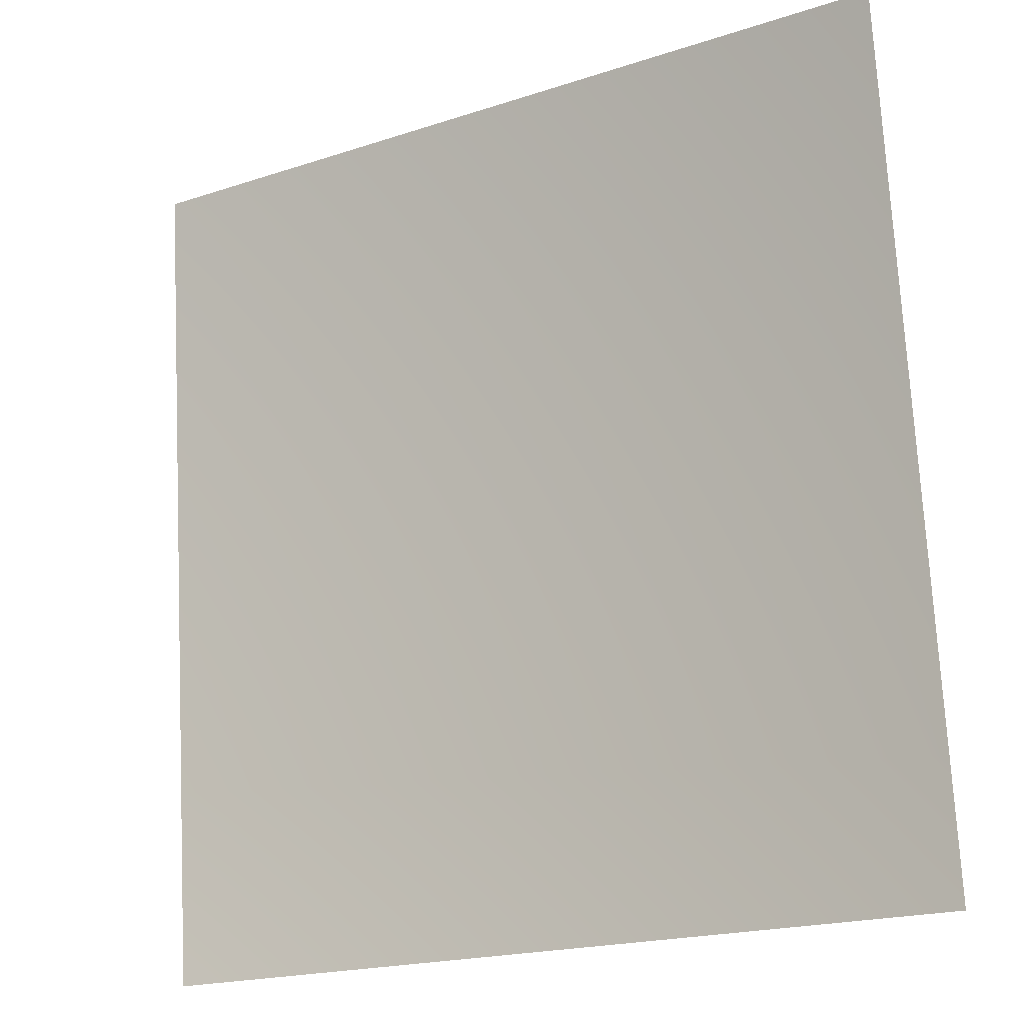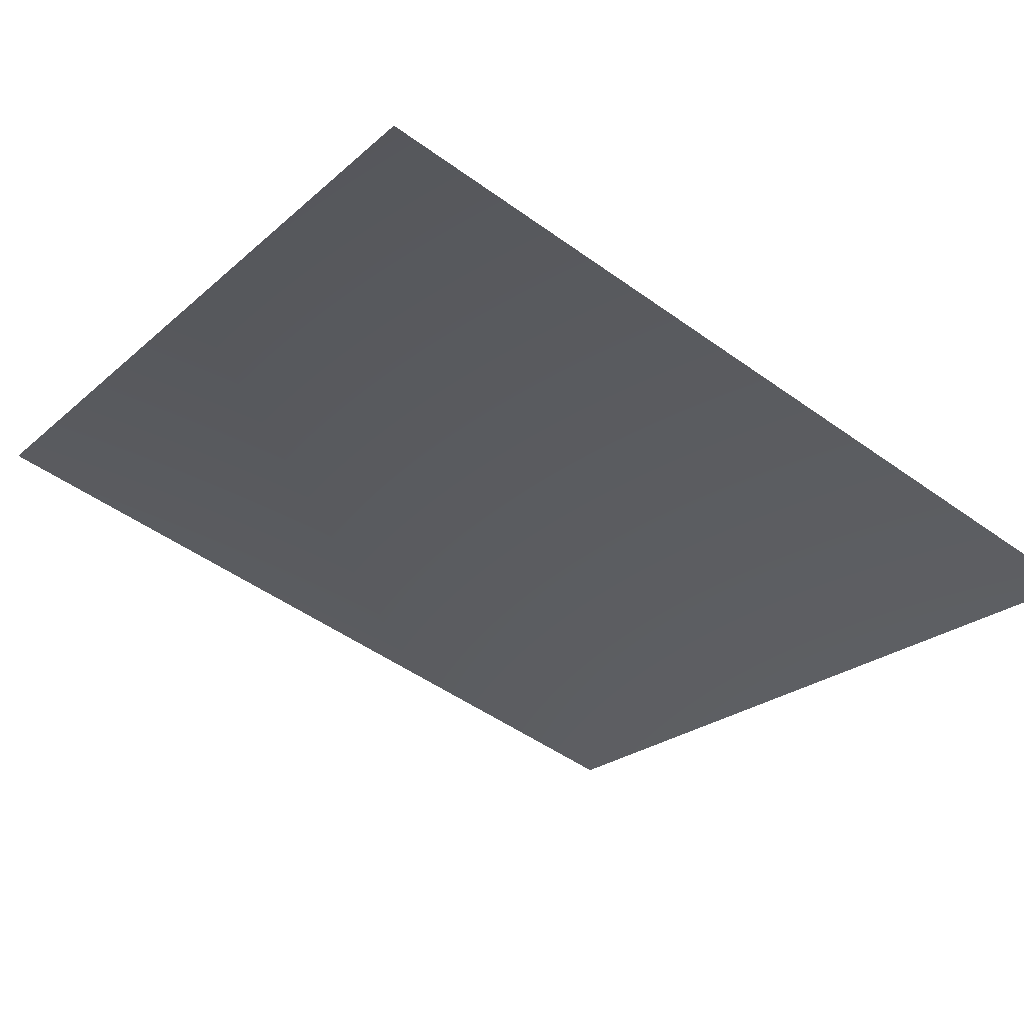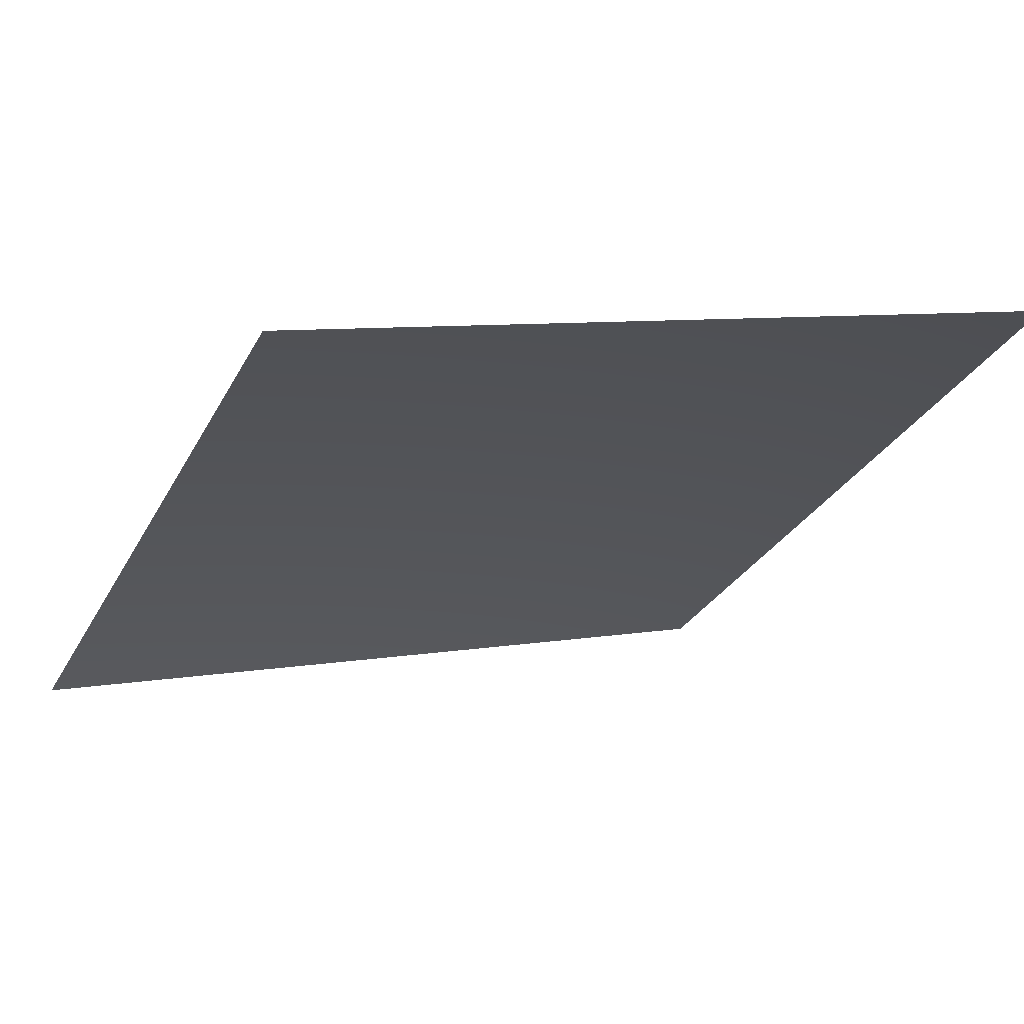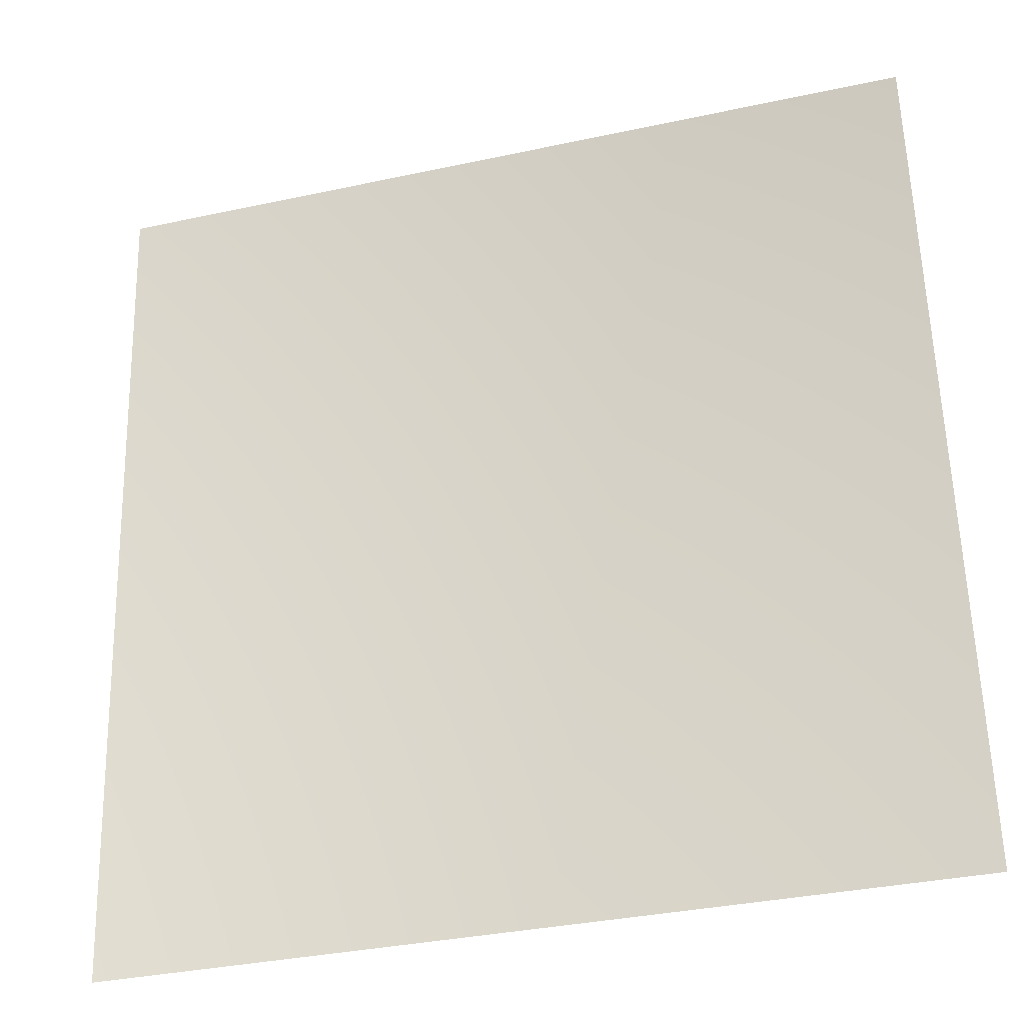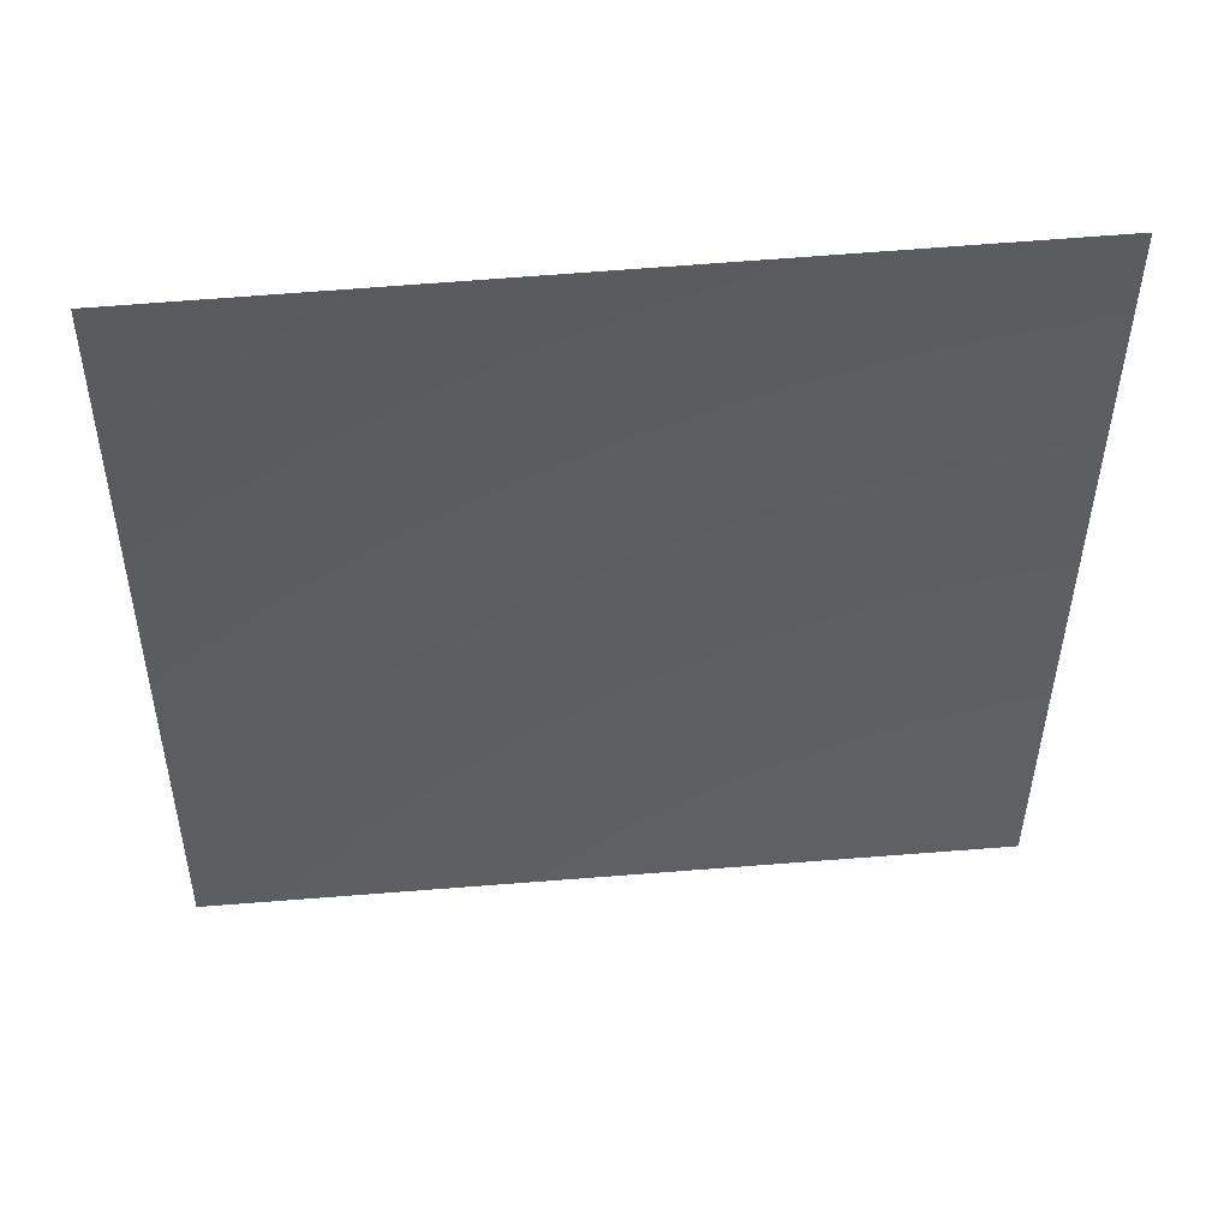
<metadata>
{"format":"obj","ext":"obj","renderer":"f3d","projection":"perspective","resolution":1024,"background":"white","views":[{"elev":-19.0,"azim":-130.8,"up":"+Y"},{"elev":-42.9,"azim":54.4,"up":"+Z"},{"elev":-33.0,"azim":159.5,"up":"+Z"},{"elev":-33.4,"azim":-146.5,"up":"+Y"},{"elev":-22.9,"azim":-90.4,"up":"+Z"}]}
</metadata>
<code>
v 3135 1.364e-12 7568
v 1598 9.095e-13 8035
v 1567 1598 7880
v 3075 1598 7423
f 1 2 3
f 1 3 4

</code>
